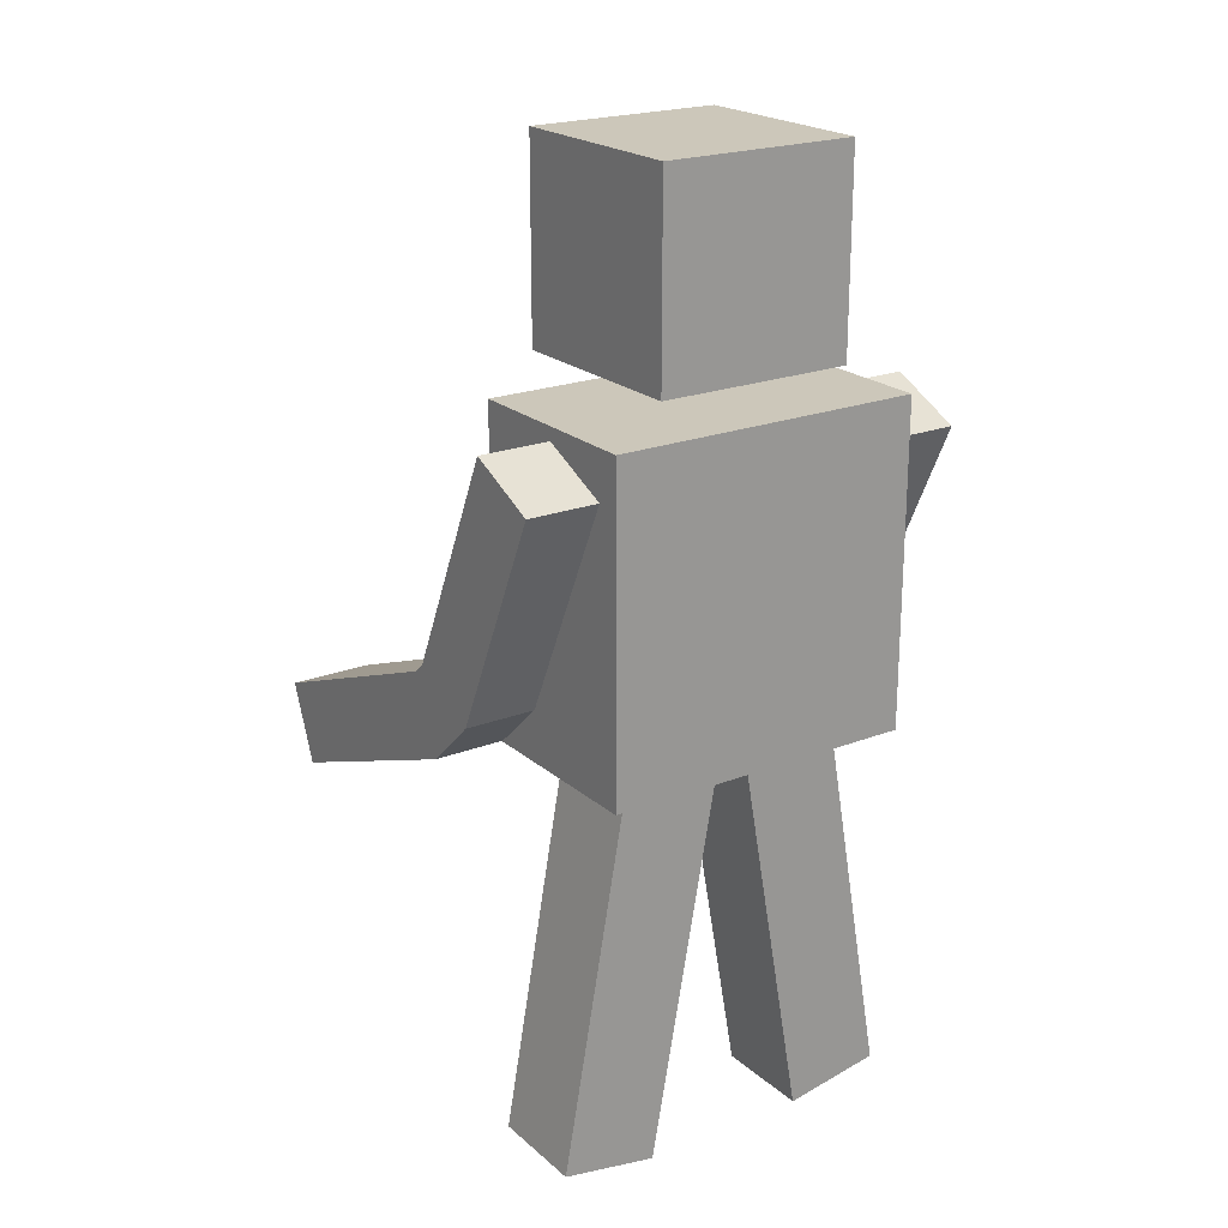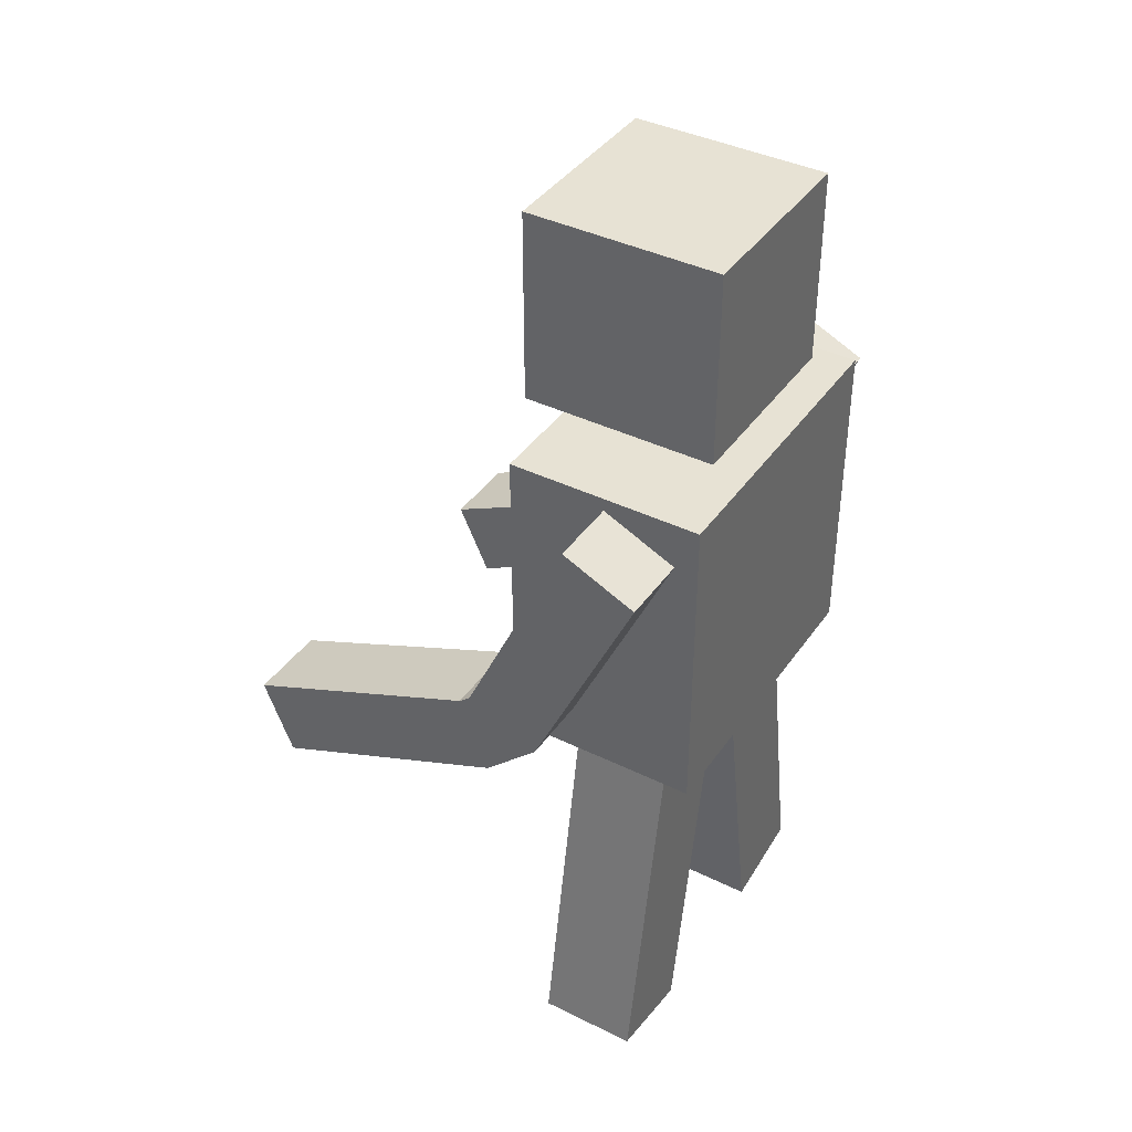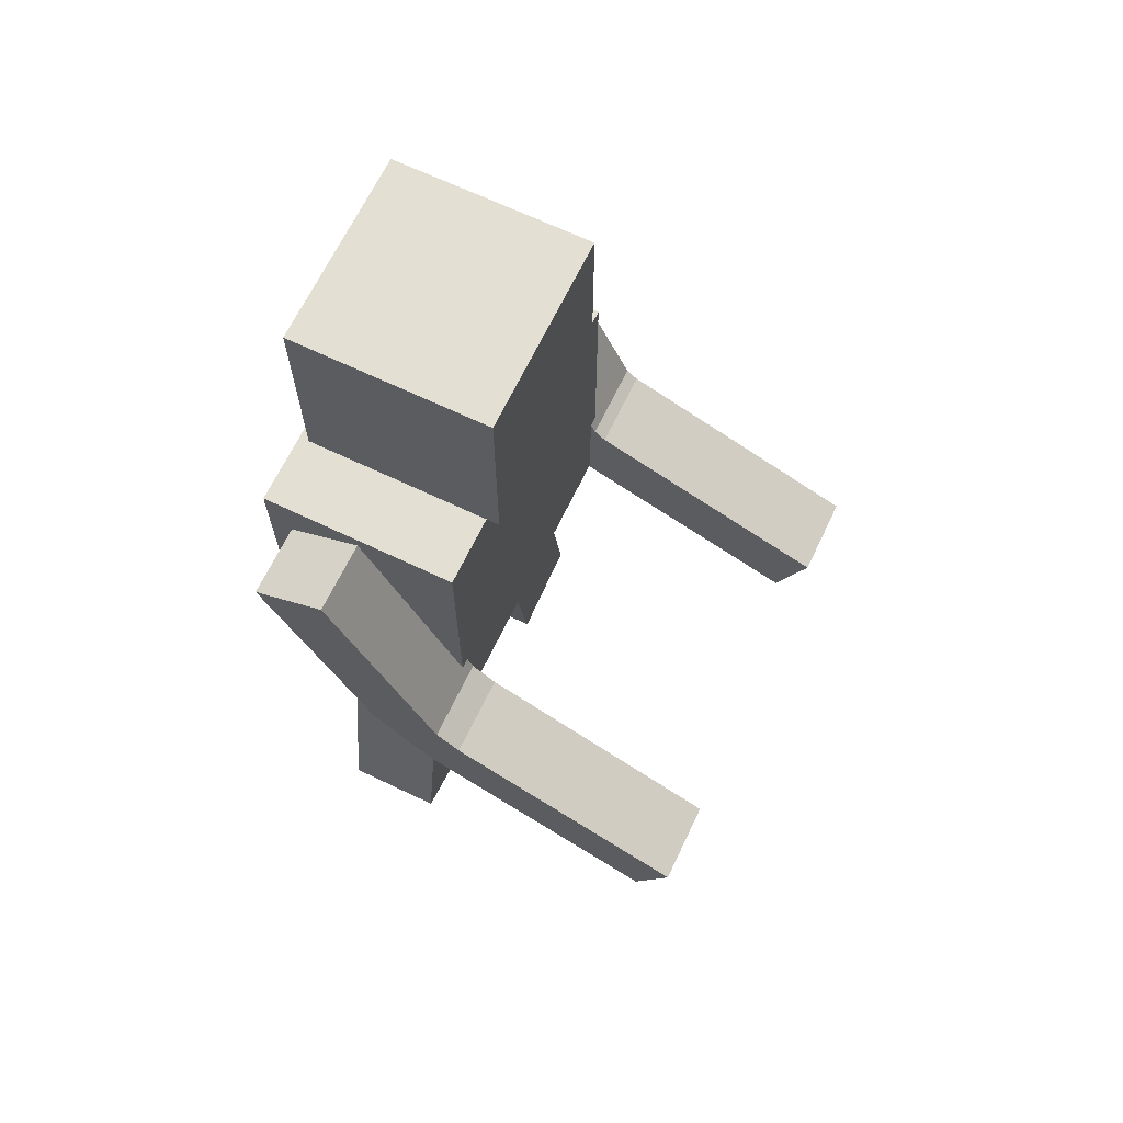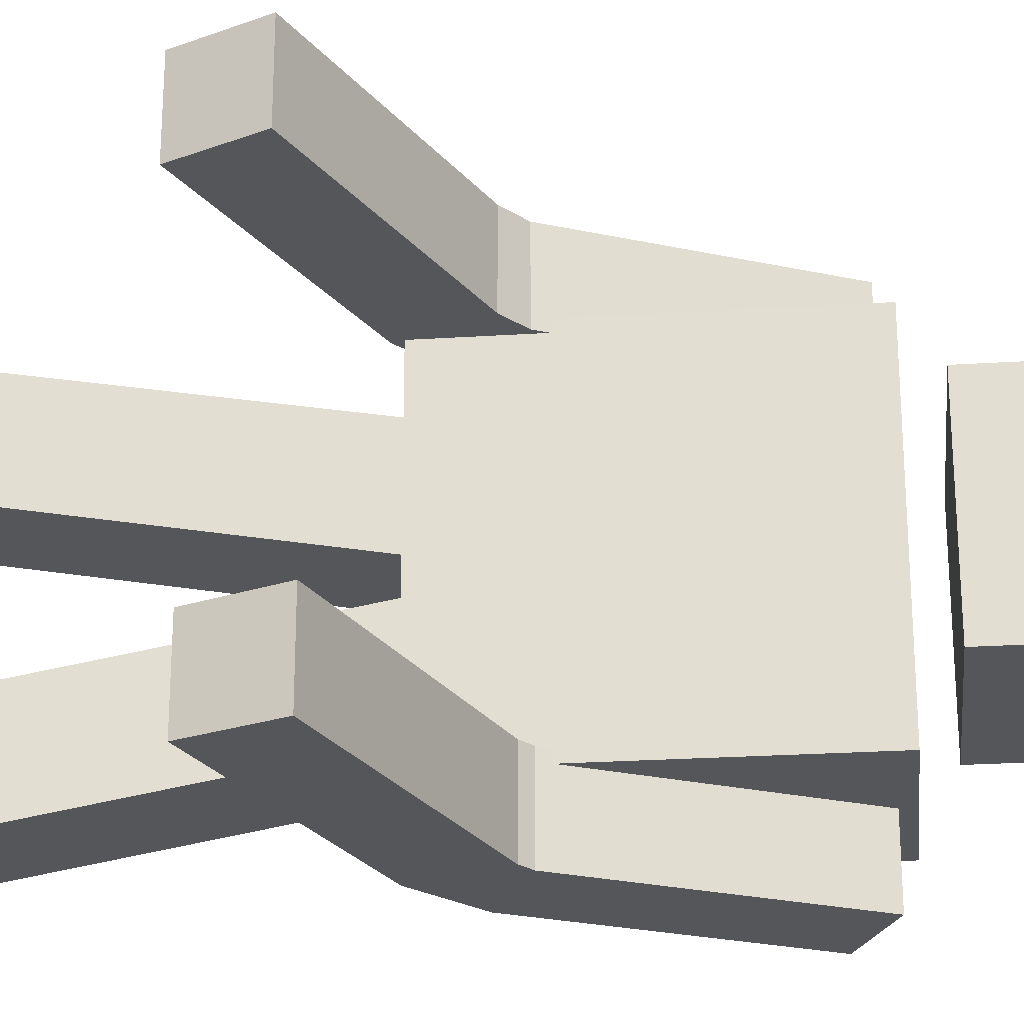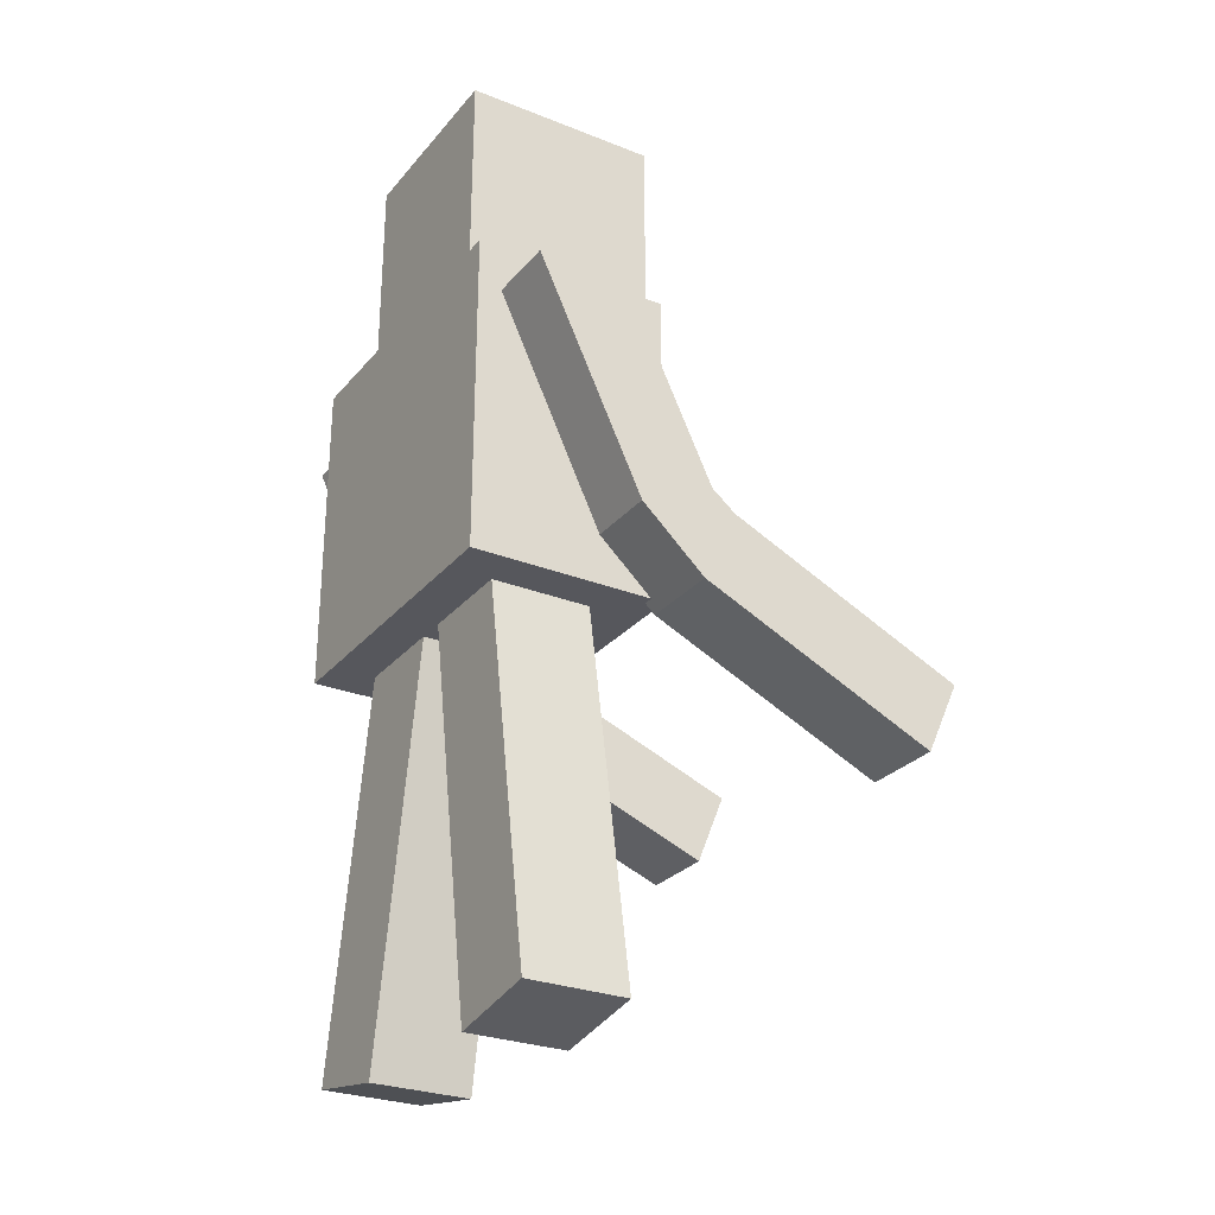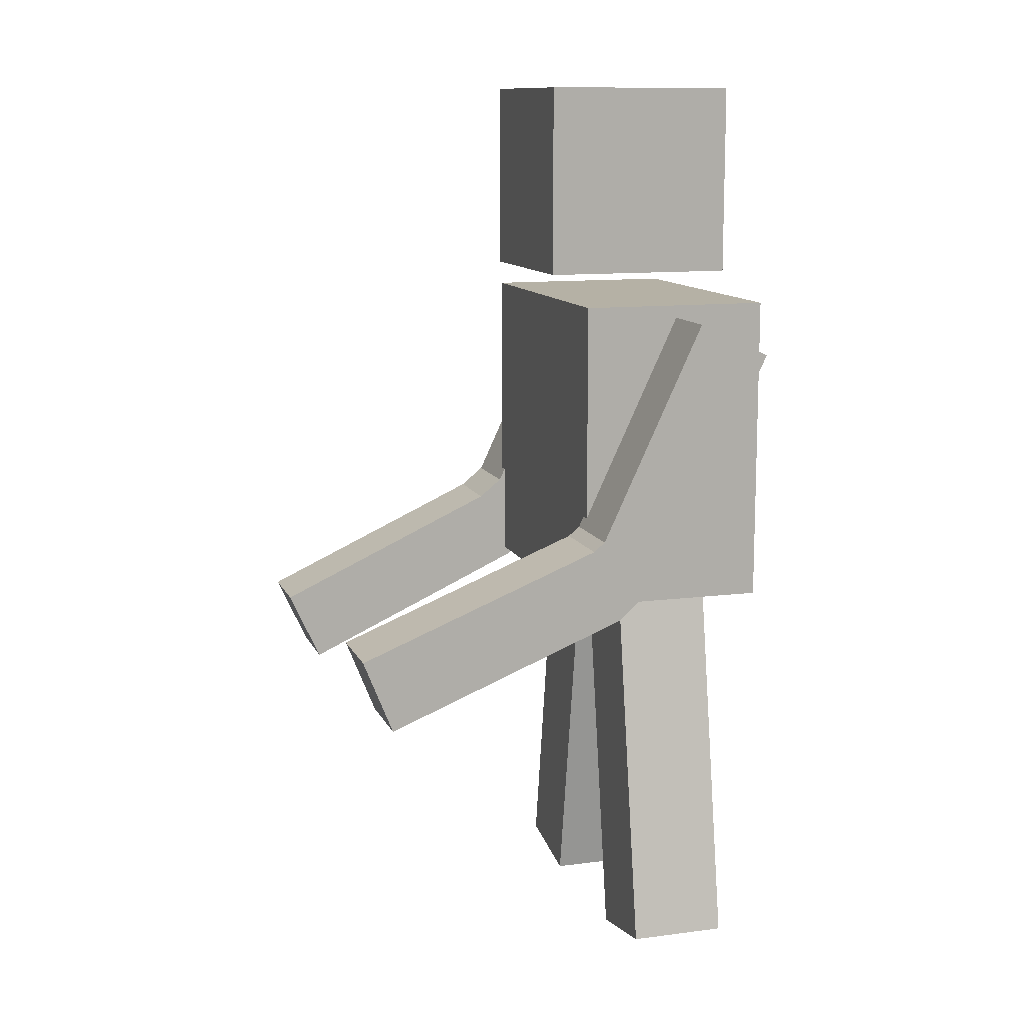
<metadata>
{"format":"obj","ext":"obj","renderer":"f3d","projection":"perspective","resolution":1024,"background":"white","views":[{"elev":21.5,"azim":-124.4,"up":"+Y"},{"elev":39.8,"azim":-148.7,"up":"+Y"},{"elev":67.0,"azim":25.6,"up":"+Y"},{"elev":-25.8,"azim":95.8,"up":"+Z"},{"elev":-27.6,"azim":-31.2,"up":"+Y"},{"elev":11.8,"azim":162.9,"up":"+Y"}]}
</metadata>
<code>
o hLegs_Cube.009
v -0.02282 -0.02208 0.0559
v -0.02282 0.1015 0.03411
v -0.02282 -0.02737 0.02589
v -0.02282 0.09621 0.004099
v 0.007653 -0.02208 0.0559
v 0.007653 0.1015 0.03411
v 0.007653 -0.02737 0.02589
v 0.007653 0.09621 0.004099
v -0.02282 -0.02737 -0.02589
v -0.02282 0.09621 -0.004099
v -0.02282 -0.02208 -0.0559
v -0.02282 0.1015 -0.03411
v 0.007653 -0.02737 -0.02589
v 0.007653 0.09621 -0.004099
v 0.007653 -0.02208 -0.0559
v 0.007653 0.1015 -0.03411
f 2 4 3 1
f 4 8 7 3
f 8 6 5 7
f 6 2 1 5
f 1 3 7 5
f 6 8 4 2
f 10 12 11 9
f 12 16 15 11
f 16 14 13 15
f 14 10 9 13
f 9 11 15 13
f 14 16 12 10
o body_Cube.008
v -0.03611 0.09469 0.04794
v -0.03611 0.1931 0.04794
v -0.03611 0.09469 -0.04794
v -0.03611 0.1931 -0.04794
v 0.02389 0.09469 0.04794
v 0.02389 0.1931 0.04794
v 0.02389 0.09469 -0.04794
v 0.02389 0.1931 -0.04794
v 0.09526 0.05849 0.06974
v -0.02885 0.1786 0.06974
v 0.09514 0.06487 -0.06974
v -0.02885 0.1786 -0.06974
v 0.1056 0.08102 0.06974
v -0.006375 0.1891 0.06974
v 0.1043 0.0879 -0.06974
v -0.006375 0.1891 -0.06974
v -0.02885 0.1786 0.04478
v -0.02885 0.1786 -0.04478
v 0.09514 0.06487 -0.04478
v 0.09526 0.05849 0.04478
v -0.006375 0.1891 -0.04478
v -0.006375 0.1891 0.04478
v 0.1056 0.08102 0.04478
v 0.1043 0.0879 -0.04478
v 0.002967 0.1104 -0.06974
v 0.02544 0.1209 -0.06974
v 0.02544 0.1209 -0.04478
v 0.002967 0.1104 -0.04478
v 0.01973 0.09502 -0.06974
v 0.02894 0.118 -0.06974
v 0.02894 0.118 -0.04478
v 0.01973 0.09502 -0.04478
v 0.003242 0.1098 0.06974
v 0.02572 0.1203 0.06974
v 0.02572 0.1203 0.04478
v 0.003242 0.1098 0.04478
v 0.03302 0.1144 0.06974
v 0.03302 0.1144 0.04478
v 0.02265 0.09188 0.04478
v 0.02265 0.09188 0.06974
f 18 20 19 17
f 20 24 23 19
f 24 22 21 23
f 22 18 17 21
f 17 19 23 21
f 22 24 20 18
f 48 45 27 35
f 45 46 31 27
f 54 53 29 39
f 53 56 25 29
f 35 27 31 40
f 37 32 28 34
f 30 38 33 26
f 37 34 44 43
f 25 36 39 29
f 47 48 35 40
f 46 47 40 31
f 54 39 36 55
f 56 55 36 25
f 32 37 43 42
f 28 32 42 41
f 34 28 41 44
f 42 43 47 46
f 43 44 48 47
f 41 42 46 45
f 44 41 45 48
f 26 33 52 49
f 38 51 52 33
f 30 26 49 50
f 38 30 50 51
f 49 52 55 56
f 51 54 55 52
f 50 49 56 53
f 51 50 53 54
o hHead_Cube.007
v -0.03 0.2024 0.03
v -0.03 0.2624 0.03
v -0.03 0.2024 -0.03
v -0.03 0.2624 -0.03
v 0.03 0.2024 0.03
v 0.03 0.2624 0.03
v 0.03 0.2024 -0.03
v 0.03 0.2624 -0.03
f 58 60 59 57
f 60 64 63 59
f 64 62 61 63
f 62 58 57 61
f 57 59 63 61
f 62 64 60 58

</code>
